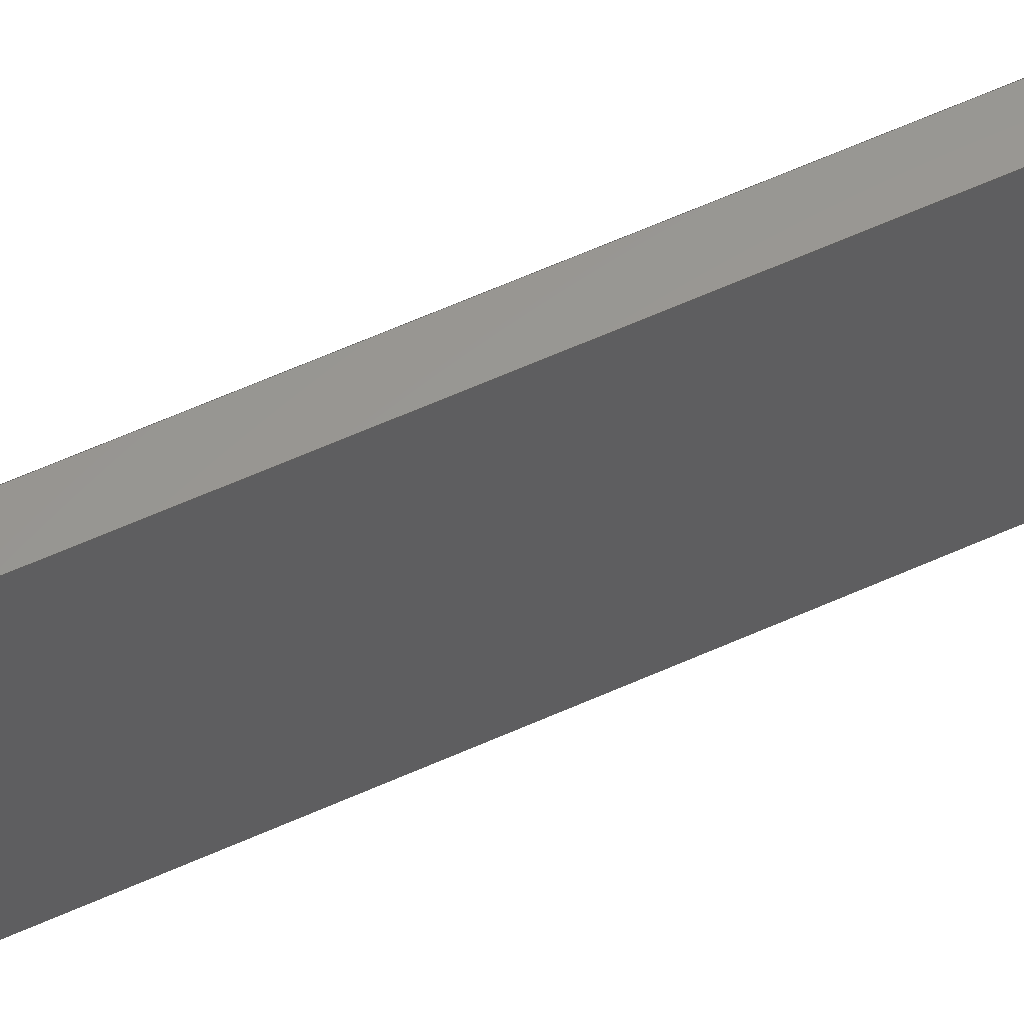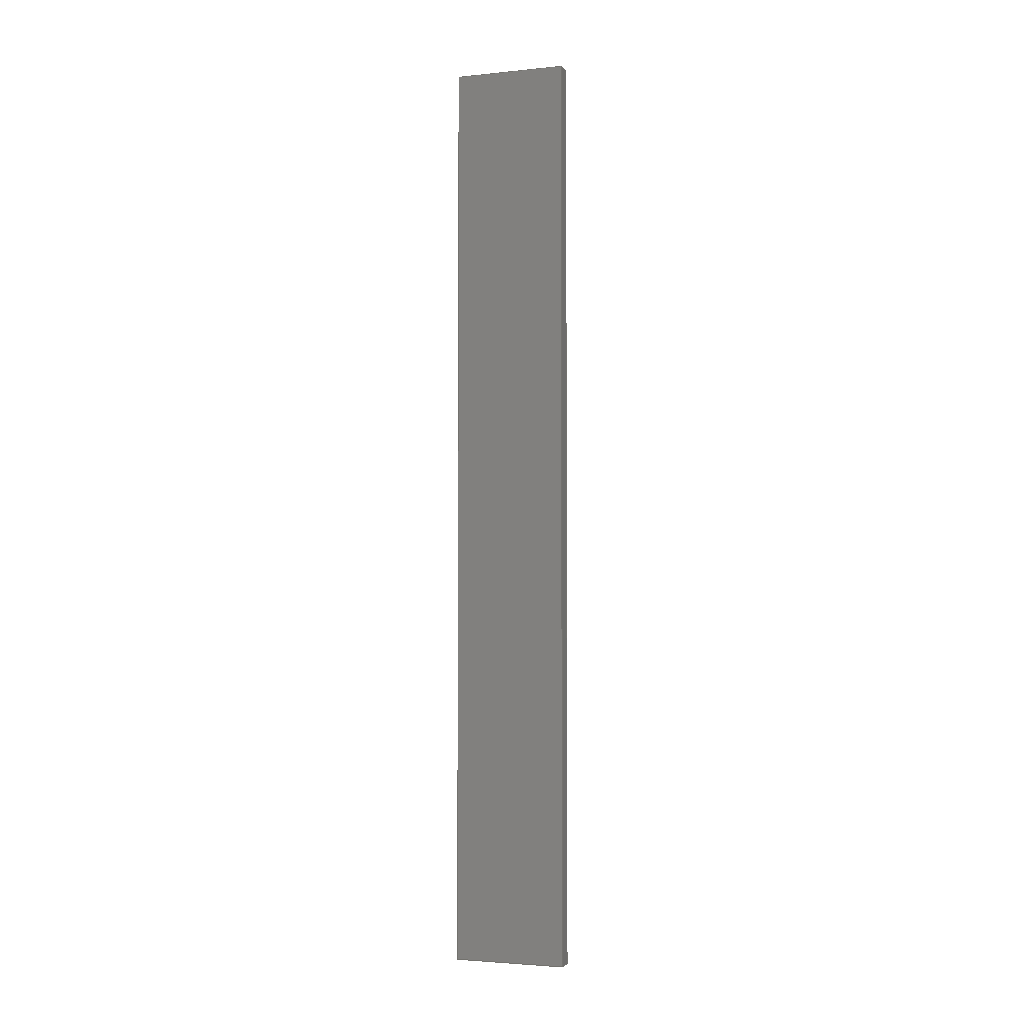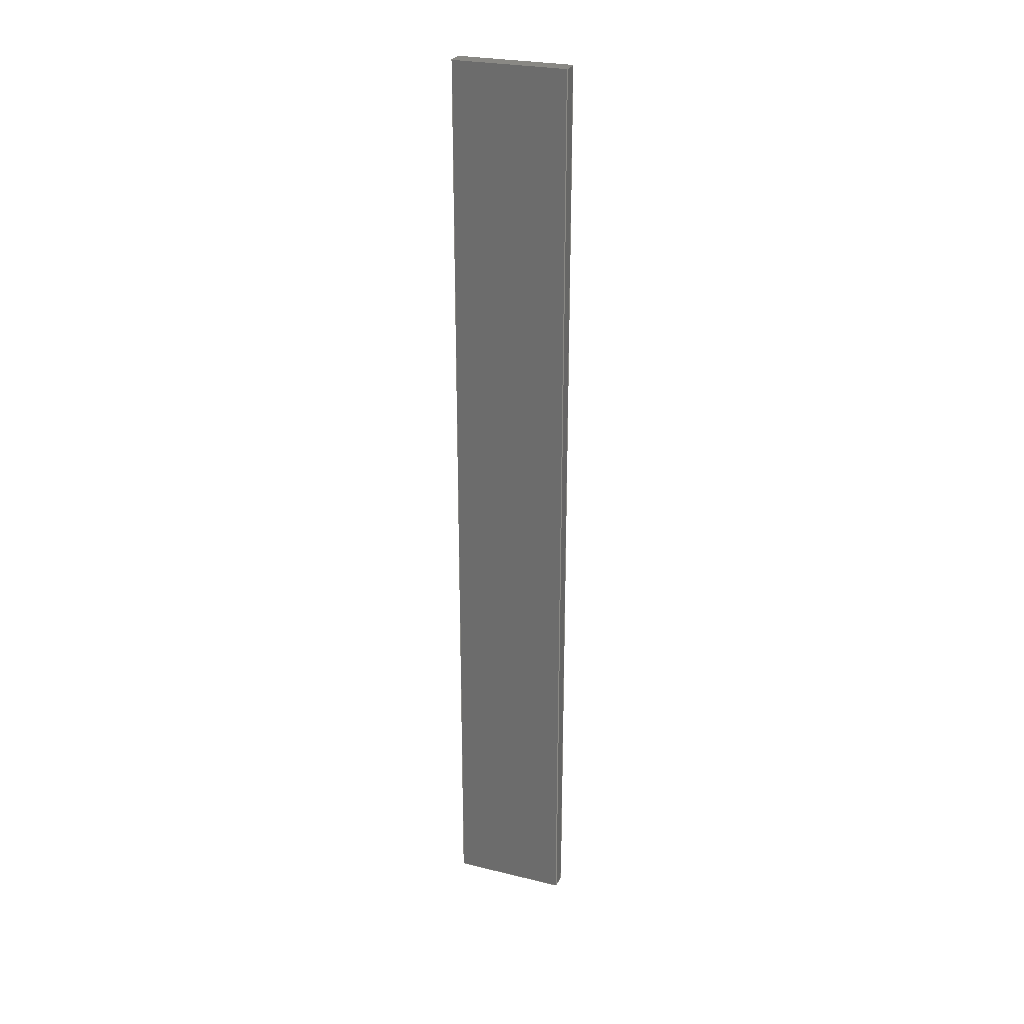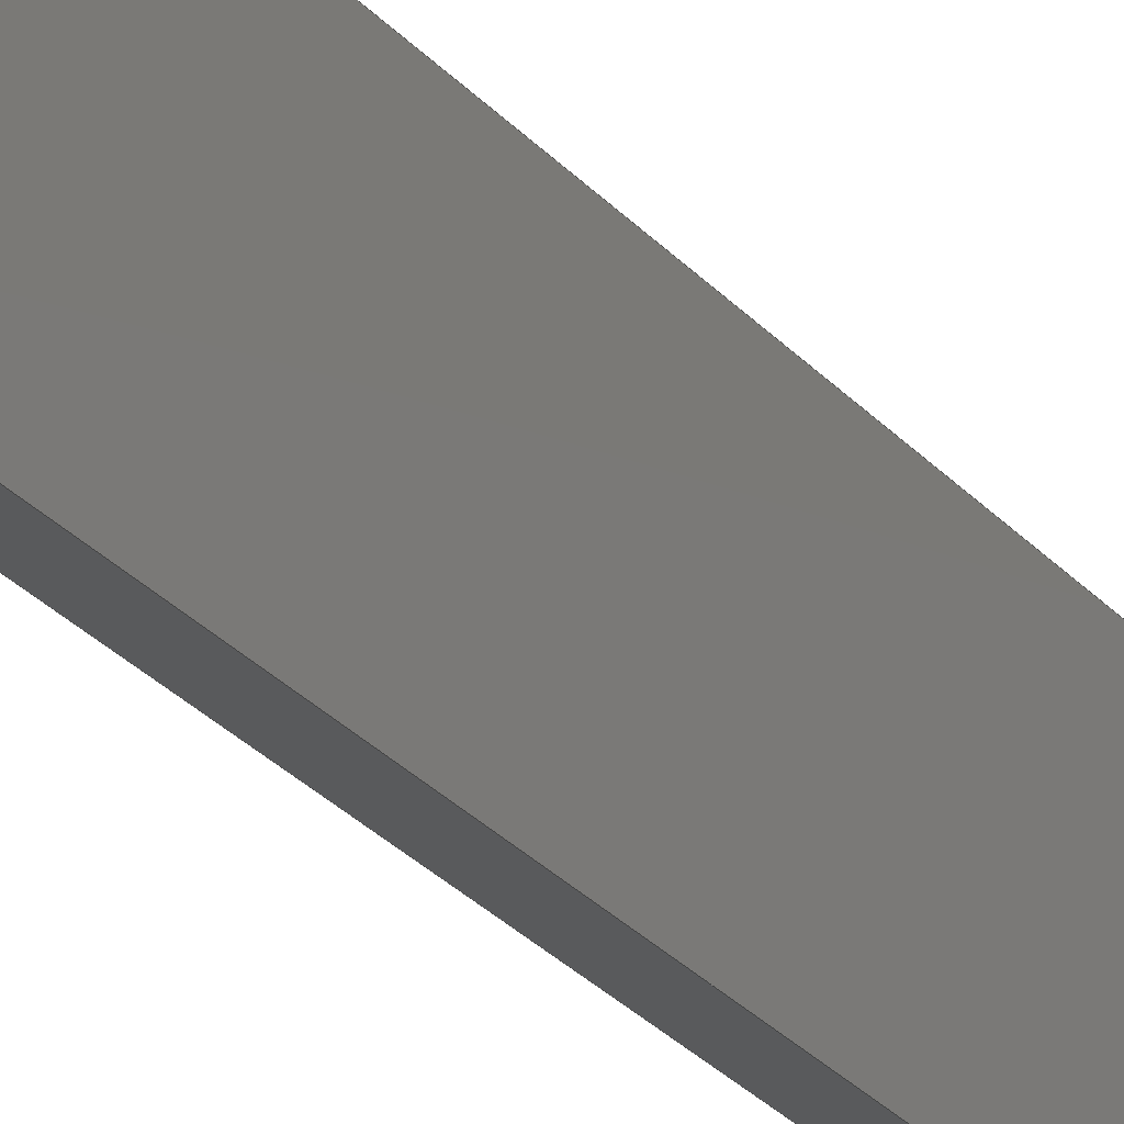
<metadata>
{"format":"step","ext":"step","renderer":"f3d","projection":"perspective","resolution":1024,"background":"white","views":[{"elev":59.1,"azim":-115.1,"up":"+Y"},{"elev":-2.9,"azim":109.4,"up":"+Z"},{"elev":26.2,"azim":111.0,"up":"+Z"},{"elev":-23.1,"azim":-152.4,"up":"+Y"}]}
</metadata>
<code>
ISO-10303-21;
DATA;
#1 =( GEOMETRIC_REPRESENTATION_CONTEXT ( 3 ) GLOBAL_UNCERTAINTY_ASSIGNED_CONTEXT ( ( #163 ) ) GLOBAL_UNIT_ASSIGNED_CONTEXT ( ( #55, #142, #223 ) ) REPRESENTATION_CONTEXT ( 'NONE', 'WORKASPACE' ) );
#2 = FACE_OUTER_BOUND ( 'NONE', #15, .T. ) ;
#3 = APPROVAL_STATUS ( 'not_yet_approved' ) ;
#4 = LINE ( 'NONE', #226, #80 ) ;
#5 = CC_DESIGN_APPROVAL ( #235, ( #150 ) ) ;
#6 = DIRECTION ( 'NONE',  ( -0, -1, -0 ) ) ;
#7 = AXIS2_PLACEMENT_3D ( 'NONE', #110, #209, #181 ) ;
#8 = CARTESIAN_POINT ( 'NONE',  ( 0, 0, 0 ) ) ;
#9 = DATE_AND_TIME ( #94, #52 ) ;
#10 = CLOSED_SHELL ( 'NONE', ( #119, #134, #217, #11, #173, #192 ) ) ;
#11 = ADVANCED_FACE ( 'NONE', ( #12 ), #166, .F. ) ;
#12 = FACE_OUTER_BOUND ( 'NONE', #104, .T. ) ;
#13 = CC_DESIGN_SECURITY_CLASSIFICATION ( #150, ( #148 ) ) ;
#14 = LINE ( 'NONE', #38, #125 ) ;
#15 = EDGE_LOOP ( 'NONE', ( #78, #140, #165, #71 ) ) ;
#16 = DIRECTION ( 'NONE',  ( -1, -0, -0 ) ) ;
#17 = DATE_AND_TIME ( #233, #114 ) ;
#18 = PERSON_AND_ORGANIZATION ( #81, #170 ) ;
#19 = VERTEX_POINT ( 'NONE', #210 ) ;
#20 = APPROVAL_DATE_TIME ( #186, #62 ) ;
#21 = CARTESIAN_POINT ( 'NONE',  ( 2, 15, 0 ) ) ;
#22 = CARTESIAN_POINT ( 'NONE',  ( 2, 15, 0 ) ) ;
#23 = PRODUCT_RELATED_PRODUCT_CATEGORY ( 'detail', '', ( #64 ) ) ;
#24 = CARTESIAN_POINT ( 'NONE',  ( 2, 0, -122 ) ) ;
#25 = DIRECTION ( 'NONE',  ( 0, -0, 1 ) ) ;
#26 = DATE_AND_TIME ( #65, #195 ) ;
#27 = ORIENTED_EDGE ( 'NONE', *, *, #39, .T. ) ;
#28 = CARTESIAN_POINT ( 'NONE',  ( 0, 15, 0 ) ) ;
#29 = ORIENTED_EDGE ( 'NONE', *, *, #86, .T. ) ;
#30 = PERSON_AND_ORGANIZATION ( #81, #170 ) ;
#31 = VERTEX_POINT ( 'NONE', #228 ) ;
#32 = APPROVAL_DATE_TIME ( #17, #235 ) ;
#33 = ORIENTED_EDGE ( 'NONE', *, *, #86, .F. ) ;
#34 = CALENDAR_DATE ( 2023, 14, 6 ) ;
#35 = DIRECTION ( 'NONE',  ( 0, 0, 1 ) ) ;
#36 = VECTOR ( 'NONE', #87, 1000 ) ;
#37 = CARTESIAN_POINT ( 'NONE',  ( 2, 15, 0 ) ) ;
#38 = CARTESIAN_POINT ( 'NONE',  ( 2, 0, 0 ) ) ;
#39 = EDGE_CURVE ( 'NONE', #183, #191, #14, .T. ) ;
#40 = COORDINATED_UNIVERSAL_TIME_OFFSET ( 6, 0, .AHEAD. ) ;
#41 = ORIENTED_EDGE ( 'NONE', *, *, #221, .T. ) ;
#42 = APPROVAL_STATUS ( 'not_yet_approved' ) ;
#43 = DIRECTION ( 'NONE',  ( 0, 0, -1 ) ) ;
#44 = CARTESIAN_POINT ( 'NONE',  ( 0, 0, -122 ) ) ;
#45 = CARTESIAN_POINT ( 'NONE',  ( 2, 0, 0 ) ) ;
#46 = CARTESIAN_POINT ( 'NONE',  ( 2, 0, 0 ) ) ;
#47 = VECTOR ( 'NONE', #73, 1000 ) ;
#48 = FACE_OUTER_BOUND ( 'NONE', #82, .T. ) ;
#49 = FACE_OUTER_BOUND ( 'NONE', #206, .T. ) ;
#50 = APPROVAL ( #68, 'UNSPECIFIED' ) ;
#51 = DATE_TIME_ROLE ( 'creation_date' ) ;
#52 = LOCAL_TIME ( 11, 50, 48, #100 ) ;
#53 = ORIENTED_EDGE ( 'NONE', *, *, #218, .T. ) ;
#54 = DIRECTION ( 'NONE',  ( -1, -0, -0 ) ) ;
#55 =( LENGTH_UNIT ( ) NAMED_UNIT ( * ) SI_UNIT ( .MILLI., .METRE. ) );
#56 = COORDINATED_UNIVERSAL_TIME_OFFSET ( 6, 0, .AHEAD. ) ;
#57 = COORDINATED_UNIVERSAL_TIME_OFFSET ( 6, 0, .AHEAD. ) ;
#58 = PLANE ( 'NONE',  #141 ) ;
#59 = CARTESIAN_POINT ( 'NONE',  ( 2, 0, 0 ) ) ;
#60 = DIRECTION ( 'NONE',  ( 1, 0, -0 ) ) ;
#61 = FACE_OUTER_BOUND ( 'NONE', #172, .T. ) ;
#62 = APPROVAL ( #3, 'UNSPECIFIED' ) ;
#63 = VECTOR ( 'NONE', #96, 1000 ) ;
#64 = PRODUCT ( 'base_b', 'base_b', '', ( #66 ) ) ;
#65 = CALENDAR_DATE ( 2023, 14, 6 ) ;
#66 = MECHANICAL_CONTEXT ( 'NONE', #102, 'mechanical' ) ;
#67 = DIRECTION ( 'NONE',  ( -0, -0, 1 ) ) ;
#68 = APPROVAL_STATUS ( 'not_yet_approved' ) ;
#69 = CARTESIAN_POINT ( 'NONE',  ( 2, 0, 0 ) ) ;
#70 = CC_DESIGN_PERSON_AND_ORGANIZATION_ASSIGNMENT ( #174, #145, ( #148 ) ) ;
#71 = ORIENTED_EDGE ( 'NONE', *, *, #200, .F. ) ;
#72 = CC_DESIGN_DATE_AND_TIME_ASSIGNMENT ( #222, #103, ( #150 ) ) ;
#73 = DIRECTION ( 'NONE',  ( -0, -0, 1 ) ) ;
#74 = DIRECTION ( 'NONE',  ( -1, 0, 0 ) ) ;
#75 = LINE ( 'NONE', #116, #236 ) ;
#76 = VERTEX_POINT ( 'NONE', #161 ) ;
#77 = CARTESIAN_POINT ( 'NONE',  ( 2, 0, -122 ) ) ;
#78 = ORIENTED_EDGE ( 'NONE', *, *, #138, .F. ) ;
#79 = AXIS2_PLACEMENT_3D ( 'NONE', #59, #74, #168 ) ;
#80 = VECTOR ( 'NONE', #106, 1000 ) ;
#81 = PERSON ( 'UNSPECIFIED', 'UNSPECIFIED', 'UNSPECIFIED', ('UNSPECIFIED'), ('UNSPECIFIED'), ('UNSPECIFIED') ) ;
#82 = EDGE_LOOP ( 'NONE', ( #105, #29, #53, #154 ) ) ;
#83 = CC_DESIGN_DATE_AND_TIME_ASSIGNMENT ( #9, #51, ( #201 ) ) ;
#84 = VECTOR ( 'NONE', #54, 1000 ) ;
#85 = PERSON_AND_ORGANIZATION_ROLE ( 'design_owner' ) ;
#86 = EDGE_CURVE ( 'NONE', #183, #220, #137, .T. ) ;
#87 = DIRECTION ( 'NONE',  ( 0, 1, 0 ) ) ;
#88 = DIRECTION ( 'NONE',  ( -1, -0, -0 ) ) ;
#89 = SECURITY_CLASSIFICATION_LEVEL ( 'unclassified' ) ;
#90 = DIRECTION ( 'NONE',  ( 0, -0, -1 ) ) ;
#91 = LINE ( 'NONE', #112, #36 ) ;
#92 = ORIENTED_EDGE ( 'NONE', *, *, #39, .F. ) ;
#93 = APPROVAL_ROLE ( '' ) ;
#94 = CALENDAR_DATE ( 2023, 14, 6 ) ;
#95 = CARTESIAN_POINT ( 'NONE',  ( 0, 0, 0 ) ) ;
#96 = DIRECTION ( 'NONE',  ( -0, -1, -0 ) ) ;
#97 = LINE ( 'NONE', #46, #139 ) ;
#98 = ORIENTED_EDGE ( 'NONE', *, *, #227, .F. ) ;
#99 = VECTOR ( 'NONE', #16, 1000 ) ;
#100 = COORDINATED_UNIVERSAL_TIME_OFFSET ( 6, 0, .AHEAD. ) ;
#101 = APPROVAL_PERSON_ORGANIZATION ( #155, #62, #93 ) ;
#102 = APPLICATION_CONTEXT ( 'configuration controlled 3d designs of mechanical parts and assemblies' ) ;
#103 = DATE_TIME_ROLE ( 'classification_date' ) ;
#104 = EDGE_LOOP ( 'NONE', ( #124, #98, #199, #160 ) ) ;
#105 = ORIENTED_EDGE ( 'NONE', *, *, #207, .T. ) ;
#106 = DIRECTION ( 'NONE',  ( -1, -0, -0 ) ) ;
#107 = DIRECTION ( 'NONE',  ( 1, 0, 0 ) ) ;
#108 = PLANE ( 'NONE',  #131 ) ;
#109 = CC_DESIGN_PERSON_AND_ORGANIZATION_ASSIGNMENT ( #30, #225, ( #148 ) ) ;
#110 = CARTESIAN_POINT ( 'NONE',  ( 2, 0, 0 ) ) ;
#111 = APPROVAL_DATE_TIME ( #26, #50 ) ;
#112 = CARTESIAN_POINT ( 'NONE',  ( 0, 0, -122 ) ) ;
#113 = DIRECTION ( 'NONE',  ( 0, 0, 1 ) ) ;
#114 = LOCAL_TIME ( 11, 50, 48, #56 ) ;
#115 = FACE_OUTER_BOUND ( 'NONE', #126, .T. ) ;
#116 = CARTESIAN_POINT ( 'NONE',  ( 2, 0, -122 ) ) ;
#117 = VERTEX_POINT ( 'NONE', #44 ) ;
#118 = EDGE_CURVE ( 'NONE', #31, #234, #198, .T. ) ;
#119 = ADVANCED_FACE ( 'NONE', ( #61 ), #143, .F. ) ;
#120 = APPROVAL_PERSON_ORGANIZATION ( #212, #50, #208 ) ;
#121 = PRODUCT_DEFINITION_SHAPE ( 'NONE', 'NONE',  #201 ) ;
#122 = EDGE_CURVE ( 'NONE', #31, #76, #231, .T. ) ;
#123 = CC_DESIGN_APPROVAL ( #50, ( #201 ) ) ;
#124 = ORIENTED_EDGE ( 'NONE', *, *, #189, .T. ) ;
#125 = VECTOR ( 'NONE', #88, 1000 ) ;
#126 = EDGE_LOOP ( 'NONE', ( #41, #175, #129, #216 ) ) ;
#127 = APPROVAL_ROLE ( '' ) ;
#128 = EDGE_CURVE ( 'NONE', #220, #117, #4, .T. ) ;
#129 = ORIENTED_EDGE ( 'NONE', *, *, #218, .F. ) ;
#130 = CARTESIAN_POINT ( 'NONE',  ( 0, 0, 0 ) ) ;
#131 = AXIS2_PLACEMENT_3D ( 'NONE', #45, #185, #25 ) ;
#132 = DIRECTION ( 'NONE',  ( 0, 1, 0 ) ) ;
#133 = ORIENTED_EDGE ( 'NONE', *, *, #128, .F. ) ;
#134 = ADVANCED_FACE ( 'NONE', ( #49 ), #108, .F. ) ;
#135 = CC_DESIGN_PERSON_AND_ORGANIZATION_ASSIGNMENT ( #215, #180, ( #201 ) ) ;
#136 = PERSON_AND_ORGANIZATION ( #81, #170 ) ;
#137 = LINE ( 'NONE', #69, #202 ) ;
#138 = EDGE_CURVE ( 'NONE', #19, #191, #144, .T. ) ;
#139 = VECTOR ( 'NONE', #6, 1000 ) ;
#140 = ORIENTED_EDGE ( 'NONE', *, *, #189, .F. ) ;
#141 = AXIS2_PLACEMENT_3D ( 'NONE', #230, #167, #113 ) ;
#142 =( NAMED_UNIT ( * ) PLANE_ANGLE_UNIT ( ) SI_UNIT ( $, .RADIAN. ) );
#143 = PLANE ( 'NONE',  #7 ) ;
#144 = LINE ( 'NONE', #95, #63 ) ;
#145 = PERSON_AND_ORGANIZATION_ROLE ( 'design_supplier' ) ;
#146 = APPLICATION_CONTEXT ( 'configuration controlled 3d designs of mechanical parts and assemblies' ) ;
#147 = AXIS2_PLACEMENT_3D ( 'NONE', #21, #149, #90 ) ;
#148 = PRODUCT_DEFINITION_FORMATION_WITH_SPECIFIED_SOURCE ( 'ANY', '', #64, .NOT_KNOWN. ) ;
#149 = DIRECTION ( 'NONE',  ( 0, -1, 0 ) ) ;
#150 = SECURITY_CLASSIFICATION ( '', '', #89 ) ;
#151 = LOCAL_TIME ( 11, 50, 48, #57 ) ;
#152 = LINE ( 'NONE', #28, #47 ) ;
#153 = DIRECTION ( 'NONE',  ( 0, 0, -1 ) ) ;
#154 = ORIENTED_EDGE ( 'NONE', *, *, #118, .T. ) ;
#155 = PERSON_AND_ORGANIZATION ( #81, #170 ) ;
#156 = VECTOR ( 'NONE', #67, 1000 ) ;
#157 = ORIENTED_EDGE ( 'NONE', *, *, #200, .T. ) ;
#158 = AXIS2_PLACEMENT_3D ( 'NONE', #182, #35, #107 ) ;
#159 = COORDINATED_UNIVERSAL_TIME_OFFSET ( 6, 0, .AHEAD. ) ;
#160 = ORIENTED_EDGE ( 'NONE', *, *, #122, .T. ) ;
#161 = CARTESIAN_POINT ( 'NONE',  ( 0, 15, -122 ) ) ;
#162 = CARTESIAN_POINT ( 'NONE',  ( 2, 15, -122 ) ) ;
#163 = UNCERTAINTY_MEASURE_WITH_UNIT (LENGTH_MEASURE( 1e-05 ), #55, 'distance_accuracy_value', 'NONE');
#164 = PERSON_AND_ORGANIZATION_ROLE ( 'classification_officer' ) ;
#165 = ORIENTED_EDGE ( 'NONE', *, *, #221, .F. ) ;
#166 = PLANE ( 'NONE',  #147 ) ;
#167 = DIRECTION ( 'NONE',  ( -1, 0, 0 ) ) ;
#168 = DIRECTION ( 'NONE',  ( 0, 0, 1 ) ) ;
#169 = APPROVAL_PERSON_ORGANIZATION ( #211, #235, #127 ) ;
#170 = ORGANIZATION ( 'UNSPECIFIED', 'UNSPECIFIED', '' ) ;
#171 = PLANE ( 'NONE',  #196 ) ;
#172 = EDGE_LOOP ( 'NONE', ( #178, #92, #237, #179 ) ) ;
#173 = ADVANCED_FACE ( 'NONE', ( #48 ), #188, .F. ) ;
#174 = PERSON_AND_ORGANIZATION ( #81, #170 ) ;
#175 = ORIENTED_EDGE ( 'NONE', *, *, #122, .F. ) ;
#176 = ADVANCED_BREP_SHAPE_REPRESENTATION ( 'base_b', ( #193, #158 ), #1 ) ;
#177 = CC_DESIGN_APPROVAL ( #62, ( #148 ) ) ;
#178 = ORIENTED_EDGE ( 'NONE', *, *, #138, .T. ) ;
#179 = ORIENTED_EDGE ( 'NONE', *, *, #227, .T. ) ;
#180 = PERSON_AND_ORGANIZATION_ROLE ( 'creator' ) ;
#181 = DIRECTION ( 'NONE',  ( -1, 0, -0 ) ) ;
#182 = CARTESIAN_POINT ( 'NONE',  ( 0, 0, 0 ) ) ;
#183 = VERTEX_POINT ( 'NONE', #213 ) ;
#184 = CC_DESIGN_PERSON_AND_ORGANIZATION_ASSIGNMENT ( #18, #85, ( #64 ) ) ;
#185 = DIRECTION ( 'NONE',  ( -0, 1, 0 ) ) ;
#186 = DATE_AND_TIME ( #194, #151 ) ;
#187 = LINE ( 'NONE', #22, #99 ) ;
#188 = PLANE ( 'NONE',  #79 ) ;
#189 = EDGE_CURVE ( 'NONE', #76, #19, #152, .T. ) ;
#190 = LINE ( 'NONE', #8, #205 ) ;
#191 = VERTEX_POINT ( 'NONE', #130 ) ;
#192 = ADVANCED_FACE ( 'NONE', ( #2 ), #58, .T. ) ;
#193 = MANIFOLD_SOLID_BREP ( 'Boss-Extrude1', #10 ) ;
#194 = CALENDAR_DATE ( 2023, 14, 6 ) ;
#195 = LOCAL_TIME ( 11, 50, 48, #159 ) ;
#196 = AXIS2_PLACEMENT_3D ( 'NONE', #24, #232, #60 ) ;
#197 = DESIGN_CONTEXT ( 'detailed design', #146, 'design' ) ;
#198 = LINE ( 'NONE', #37, #156 ) ;
#199 = ORIENTED_EDGE ( 'NONE', *, *, #118, .F. ) ;
#200 = EDGE_CURVE ( 'NONE', #191, #117, #190, .T. ) ;
#201 = PRODUCT_DEFINITION ( 'UNKNOWN', '', #148, #197 ) ;
#202 = VECTOR ( 'NONE', #43, 1000 ) ;
#203 = APPLICATION_PROTOCOL_DEFINITION ( 'international standard', 'config_control_design', 1994, #146 ) ;
#204 = APPLICATION_PROTOCOL_DEFINITION ( 'international standard', 'config_control_design', 1994, #102 ) ;
#205 = VECTOR ( 'NONE', #153, 1000 ) ;
#206 = EDGE_LOOP ( 'NONE', ( #157, #133, #33, #27 ) ) ;
#207 = EDGE_CURVE ( 'NONE', #234, #183, #97, .T. ) ;
#208 = APPROVAL_ROLE ( '' ) ;
#209 = DIRECTION ( 'NONE',  ( 0, 0, -1 ) ) ;
#210 = CARTESIAN_POINT ( 'NONE',  ( 0, 15, 0 ) ) ;
#211 = PERSON_AND_ORGANIZATION ( #81, #170 ) ;
#212 = PERSON_AND_ORGANIZATION ( #81, #170 ) ;
#213 = CARTESIAN_POINT ( 'NONE',  ( 2, 0, 0 ) ) ;
#214 = CARTESIAN_POINT ( 'NONE',  ( 2, 15, 0 ) ) ;
#215 = PERSON_AND_ORGANIZATION ( #81, #170 ) ;
#216 = ORIENTED_EDGE ( 'NONE', *, *, #128, .T. ) ;
#217 = ADVANCED_FACE ( 'NONE', ( #115 ), #171, .F. ) ;
#218 = EDGE_CURVE ( 'NONE', #220, #31, #75, .T. ) ;
#219 = LOCAL_TIME ( 11, 50, 48, #40 ) ;
#220 = VERTEX_POINT ( 'NONE', #77 ) ;
#221 = EDGE_CURVE ( 'NONE', #117, #76, #91, .T. ) ;
#222 = DATE_AND_TIME ( #34, #219 ) ;
#223 =( NAMED_UNIT ( * ) SI_UNIT ( $, .STERADIAN. ) SOLID_ANGLE_UNIT ( ) );
#224 = SHAPE_DEFINITION_REPRESENTATION ( #121, #176 ) ;
#225 = PERSON_AND_ORGANIZATION_ROLE ( 'creator' ) ;
#226 = CARTESIAN_POINT ( 'NONE',  ( 2, 0, -122 ) ) ;
#227 = EDGE_CURVE ( 'NONE', #234, #19, #187, .T. ) ;
#228 = CARTESIAN_POINT ( 'NONE',  ( 2, 15, -122 ) ) ;
#229 = CC_DESIGN_PERSON_AND_ORGANIZATION_ASSIGNMENT ( #136, #164, ( #150 ) ) ;
#230 = CARTESIAN_POINT ( 'NONE',  ( 0, 0, 0 ) ) ;
#231 = LINE ( 'NONE', #162, #84 ) ;
#232 = DIRECTION ( 'NONE',  ( 0, 0, 1 ) ) ;
#233 = CALENDAR_DATE ( 2023, 14, 6 ) ;
#234 = VERTEX_POINT ( 'NONE', #214 ) ;
#235 = APPROVAL ( #42, 'UNSPECIFIED' ) ;
#236 = VECTOR ( 'NONE', #132, 1000 ) ;
#237 = ORIENTED_EDGE ( 'NONE', *, *, #207, .F. ) ;
ENDSEC;
END-ISO-10303-21;

</code>
